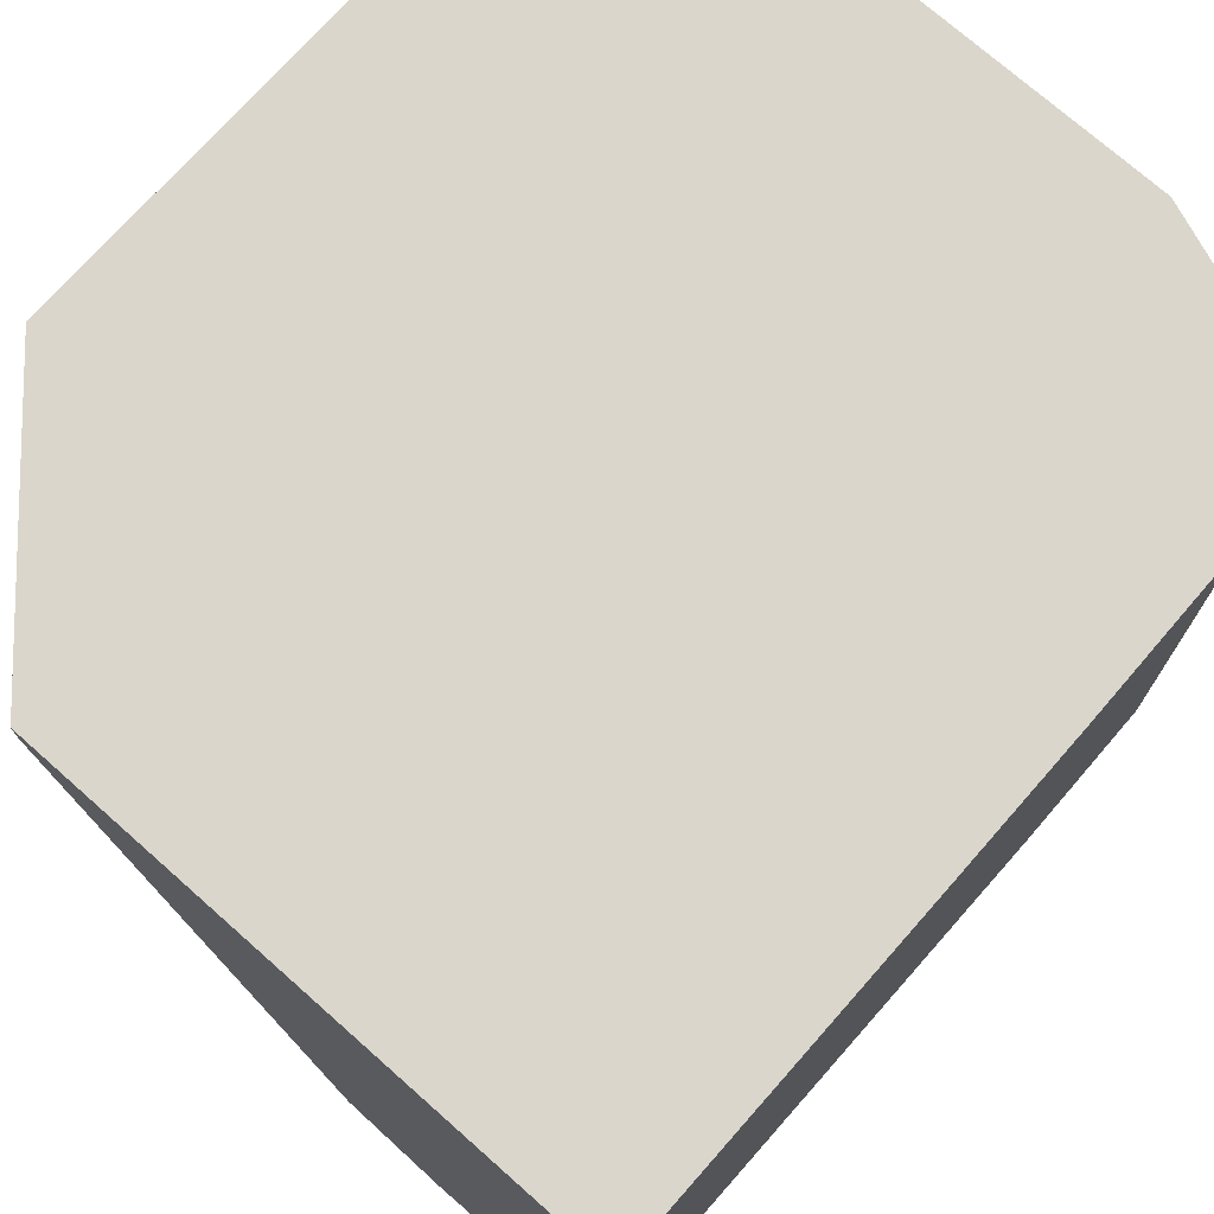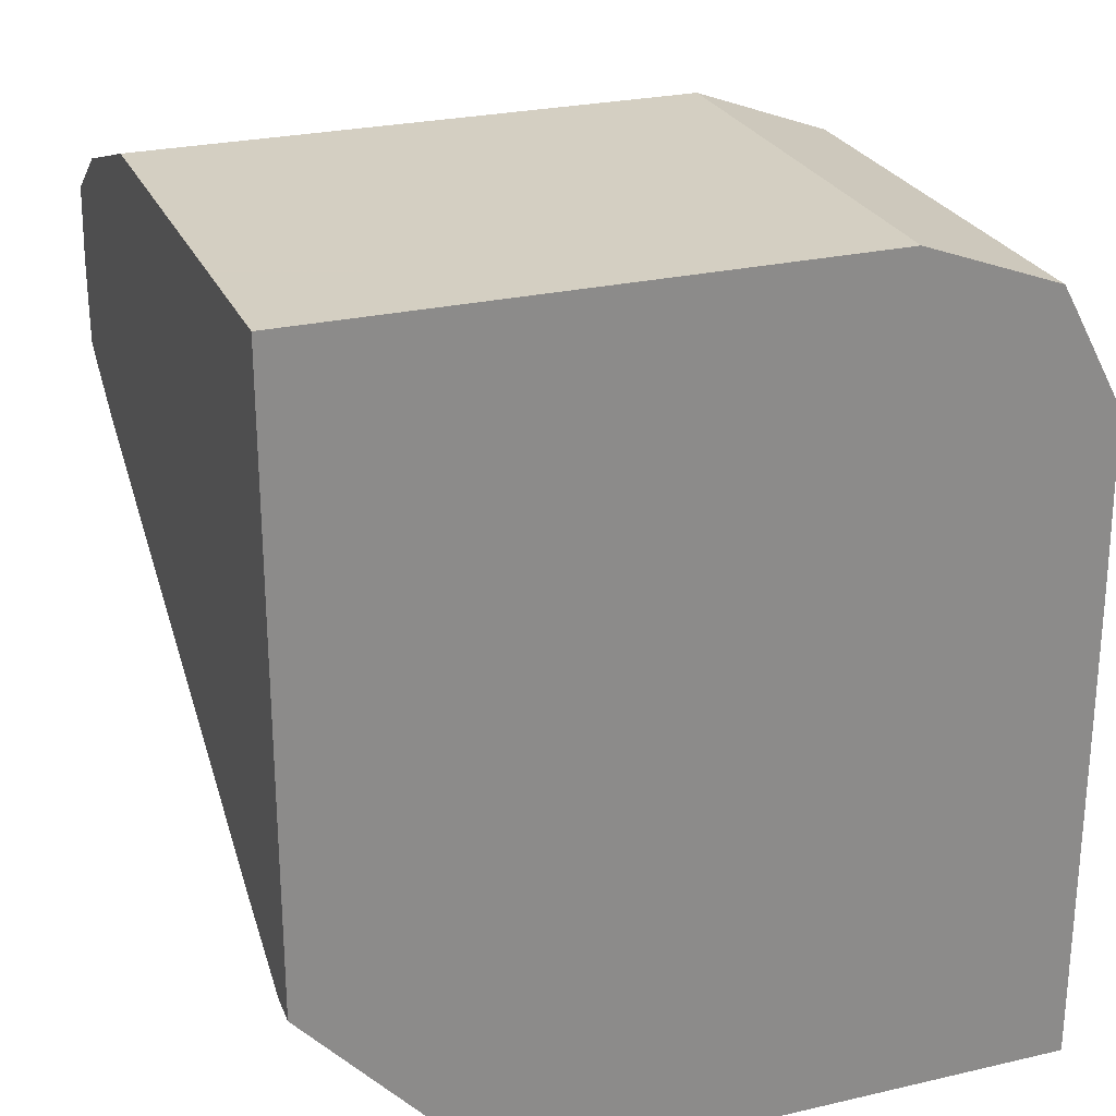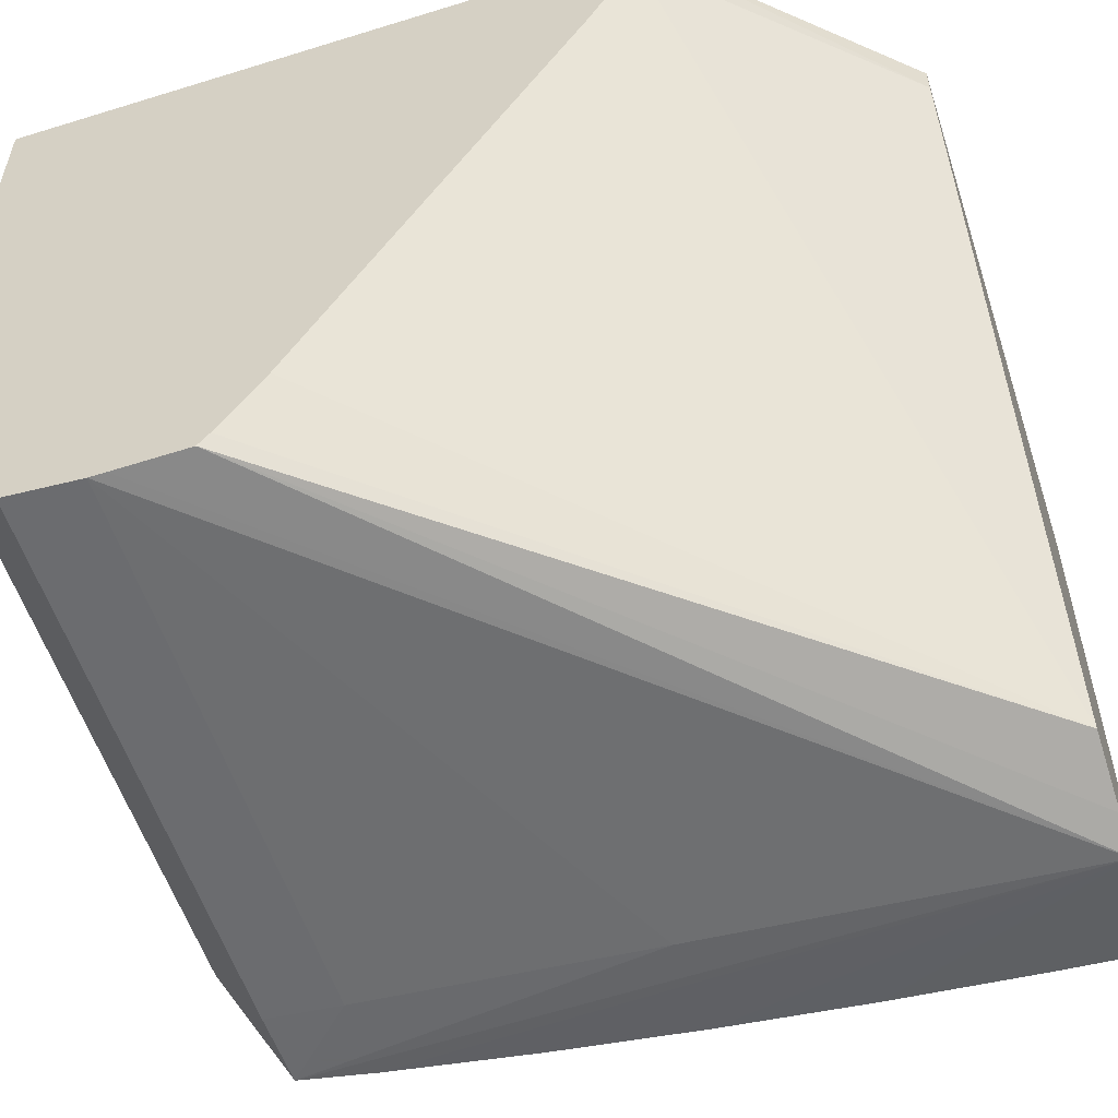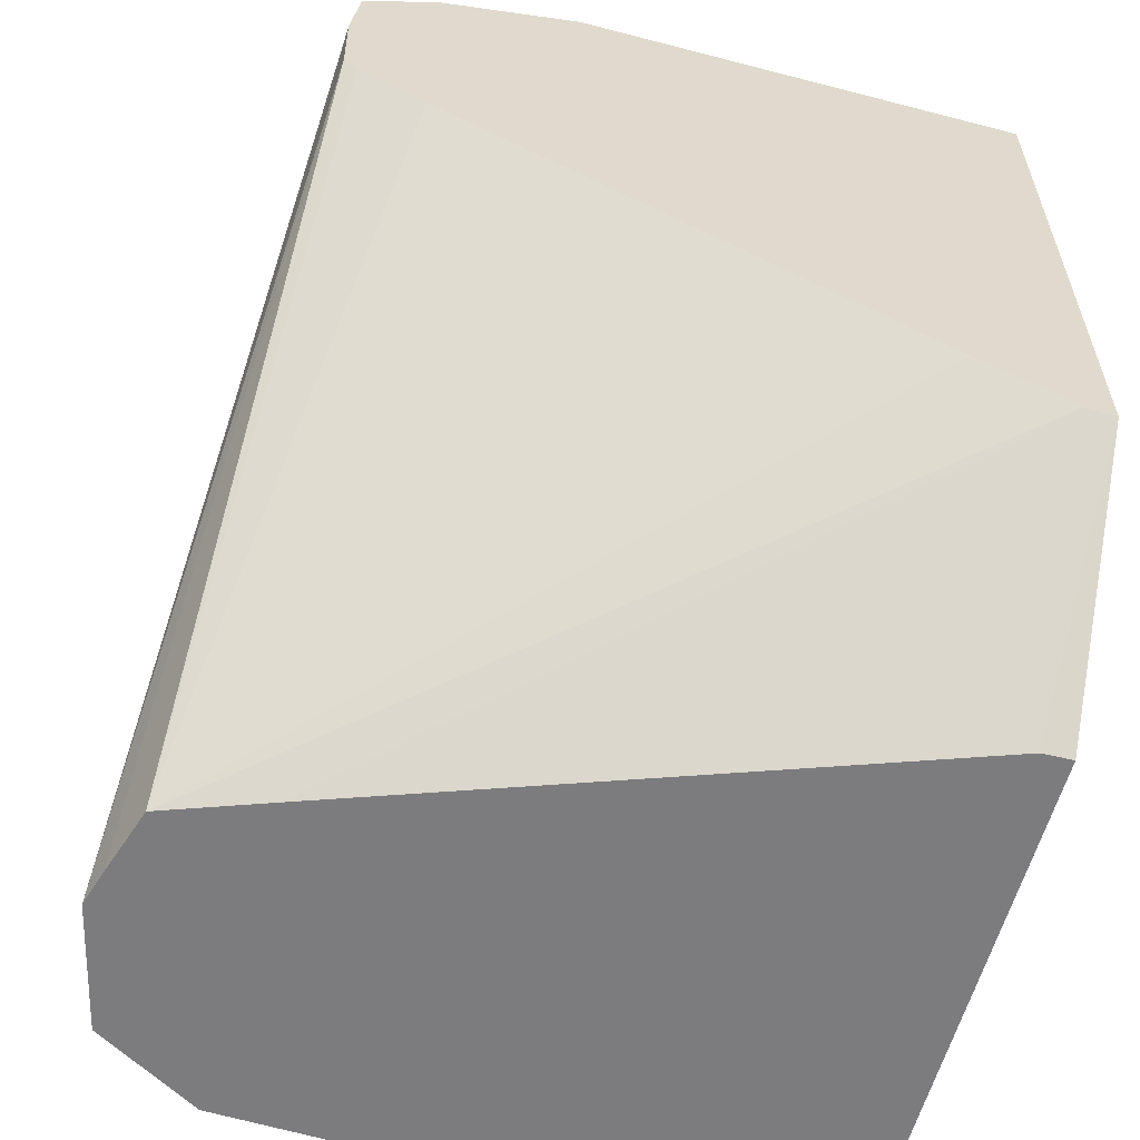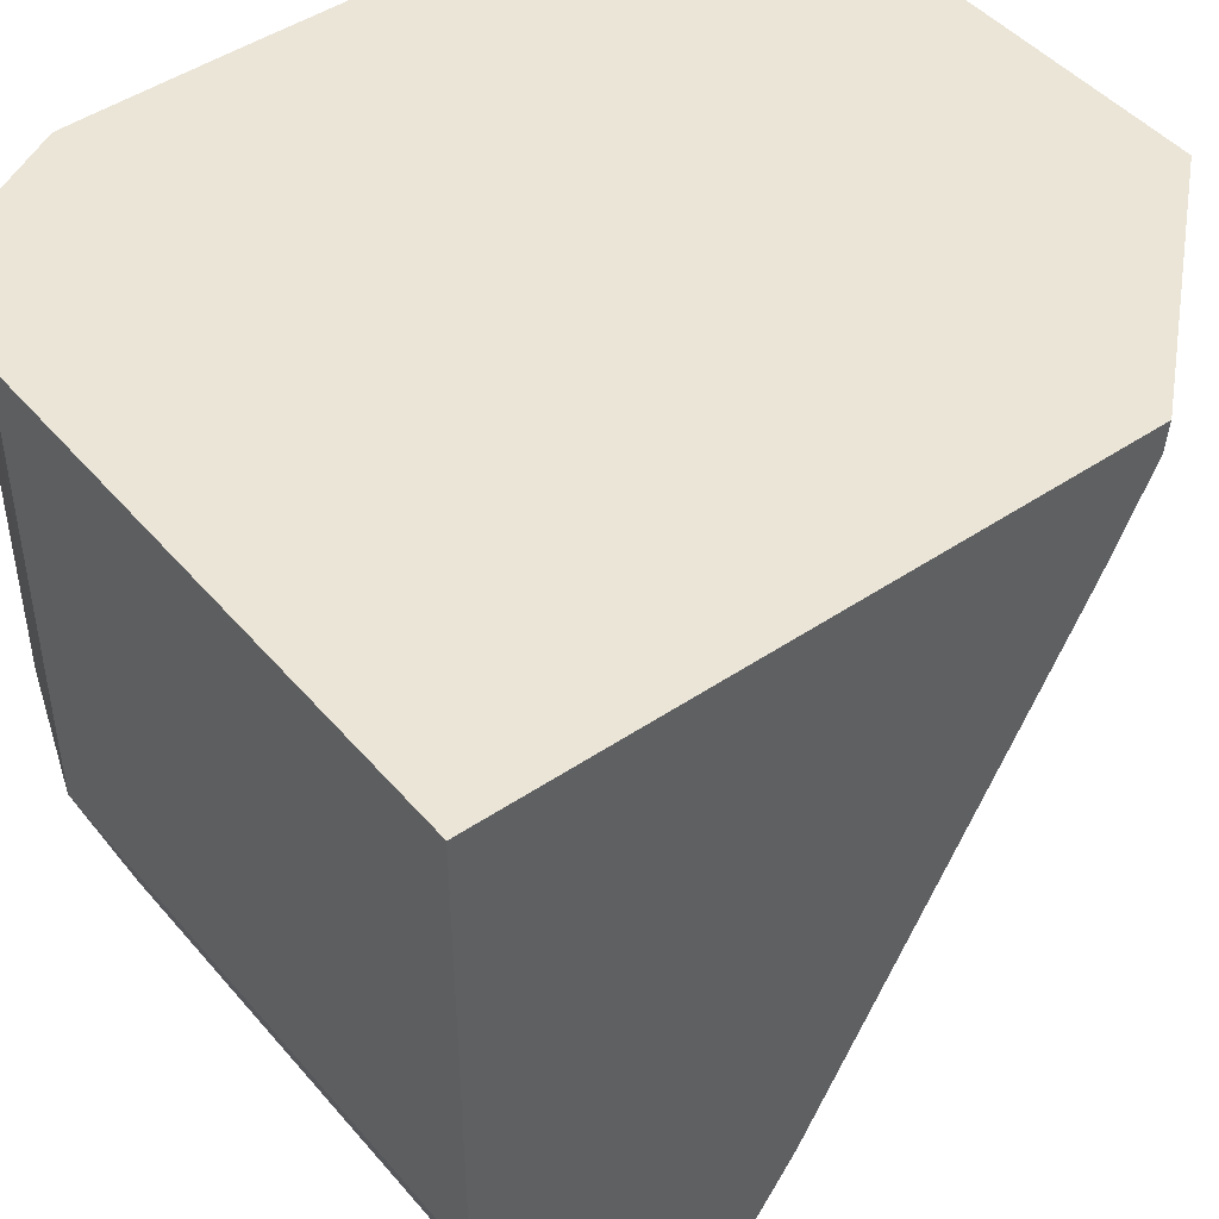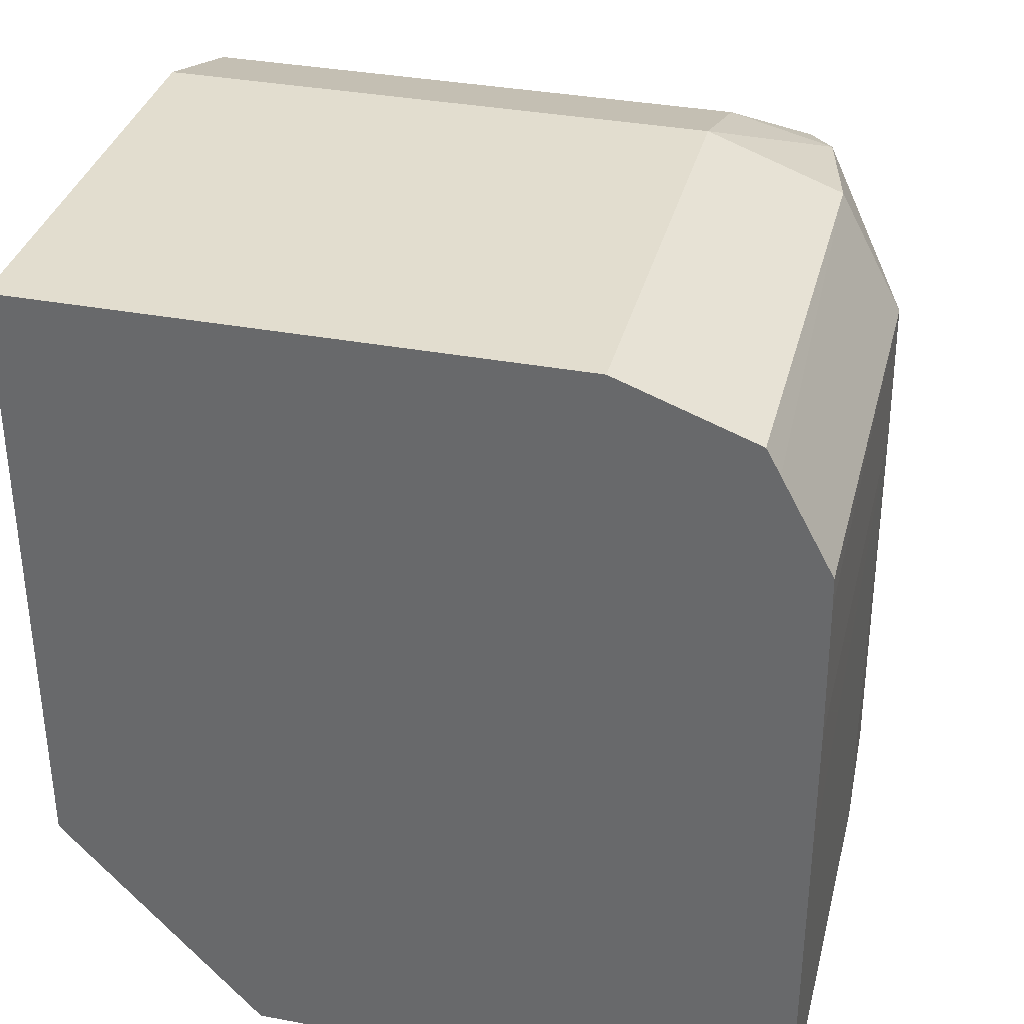
<metadata>
{"format":"obj","ext":"obj","renderer":"f3d","projection":"perspective","resolution":1024,"background":"white","views":[{"elev":73.5,"azim":41.5,"up":"+Z"},{"elev":25.9,"azim":-20.2,"up":"+Y"},{"elev":-56.3,"azim":-72.0,"up":"+Z"},{"elev":-58.9,"azim":-105.0,"up":"+Y"},{"elev":46.0,"azim":-127.8,"up":"+Z"},{"elev":34.9,"azim":14.1,"up":"+Y"}]}
</metadata>
<code>
v 0.009993 0.07165 -0.01459
v 0.009993 0.07166 -0.01473
v 0.01119 0.07034 -0.01476
v 0.01119 0.07034 -0.01459
v 0.009993 0.07531 -0.01459
v 0.009993 0.07166 -0.01476
v 0.01241 0.07034 -0.01819
v 0.01448 0.07034 -0.01459
v 0.01327 0.07531 -0.01459
v 0.009993 0.07531 -0.01733
v 0.009993 0.07194 -0.01532
v 0.01263 0.07034 -0.0188
v 0.01447 0.07034 -0.01733
v 0.01448 0.07062 -0.01459
v 0.01407 0.07501 -0.01459
v 0.01407 0.07501 -0.01733
v 0.01327 0.07531 -0.01733
v 0.009993 0.07503 -0.01819
v 0.009993 0.07346 -0.01819
v 0.01304 0.07034 -0.01893
v 0.009993 0.07371 -0.01858
v 0.009993 0.07377 -0.01866
v 0.01443 0.07034 -0.01819
v 0.01447 0.07343 -0.01733
v 0.01448 0.07242 -0.01459
v 0.01416 0.07486 -0.01459
v 0.01446 0.07429 -0.01733
v 0.0139 0.07487 -0.01819
v 0.01327 0.07503 -0.01819
v 0.009993 0.07498 -0.01826
v 0.01327 0.07034 -0.019
v 0.009993 0.07419 -0.01867
v 0.01404 0.07034 -0.01882
v 0.01442 0.07086 -0.01819
v 0.01447 0.07343 -0.01459
v 0.01448 0.07325 -0.01459
v 0.01446 0.07429 -0.01459
v 0.01447 0.07411 -0.01459
v 0.01438 0.07172 -0.01819
v 0.01433 0.07258 -0.01819
v 0.01426 0.07343 -0.01819
v 0.01416 0.07429 -0.01819
v 0.01371 0.07473 -0.01862
v 0.01327 0.07473 -0.01862
v 0.009993 0.07473 -0.01862
v 0.01327 0.07258 -0.01882
v 0.01378 0.07429 -0.01864
v 0.01387 0.07343 -0.01868
v 0.01394 0.07258 -0.01872
v 0.014 0.07172 -0.01876
v 0.01403 0.07086 -0.01879
v 0.009993 0.07429 -0.01867
v 0.01327 0.07429 -0.01867
f 1 2 3
f 1 3 4
f 1 4 8
f 1 8 14
f 1 14 25
f 1 25 36
f 1 36 35
f 1 35 38
f 1 38 37
f 1 37 26
f 1 26 15
f 1 15 9
f 1 9 5
f 1 5 10
f 1 10 18
f 1 18 30
f 1 30 45
f 1 45 52
f 1 52 32
f 1 32 22
f 1 22 21
f 1 21 19
f 1 19 11
f 1 11 6
f 1 6 2
f 2 6 3
f 3 7 12
f 3 12 20
f 3 20 31
f 3 31 33
f 3 33 23
f 3 23 13
f 3 13 8
f 3 8 4
f 3 6 7
f 5 9 17
f 5 17 10
f 6 11 12
f 6 12 7
f 8 13 24
f 8 24 14
f 9 15 16
f 9 16 17
f 10 17 29
f 10 29 18
f 11 19 12
f 12 19 21
f 12 21 22
f 12 22 20
f 13 23 24
f 14 24 25
f 15 26 16
f 16 26 27
f 16 27 28
f 16 28 17
f 17 28 29
f 18 29 30
f 20 22 31
f 22 32 31
f 23 33 34
f 23 34 27
f 23 27 24
f 24 27 35
f 24 35 36
f 24 36 25
f 26 37 27
f 27 37 38
f 27 38 35
f 27 34 39
f 27 39 40
f 27 40 41
f 27 41 42
f 27 42 28
f 28 42 43
f 28 43 29
f 29 43 44
f 29 44 30
f 30 44 45
f 31 46 43
f 31 43 47
f 31 47 48
f 31 48 49
f 31 49 50
f 31 50 51
f 31 51 33
f 31 32 52
f 31 52 46
f 33 51 39
f 33 39 34
f 39 51 40
f 40 51 50
f 40 50 41
f 41 50 49
f 41 49 42
f 42 47 43
f 42 49 48
f 42 48 47
f 43 53 44
f 43 46 53
f 44 53 52
f 44 52 45
f 46 52 53

</code>
